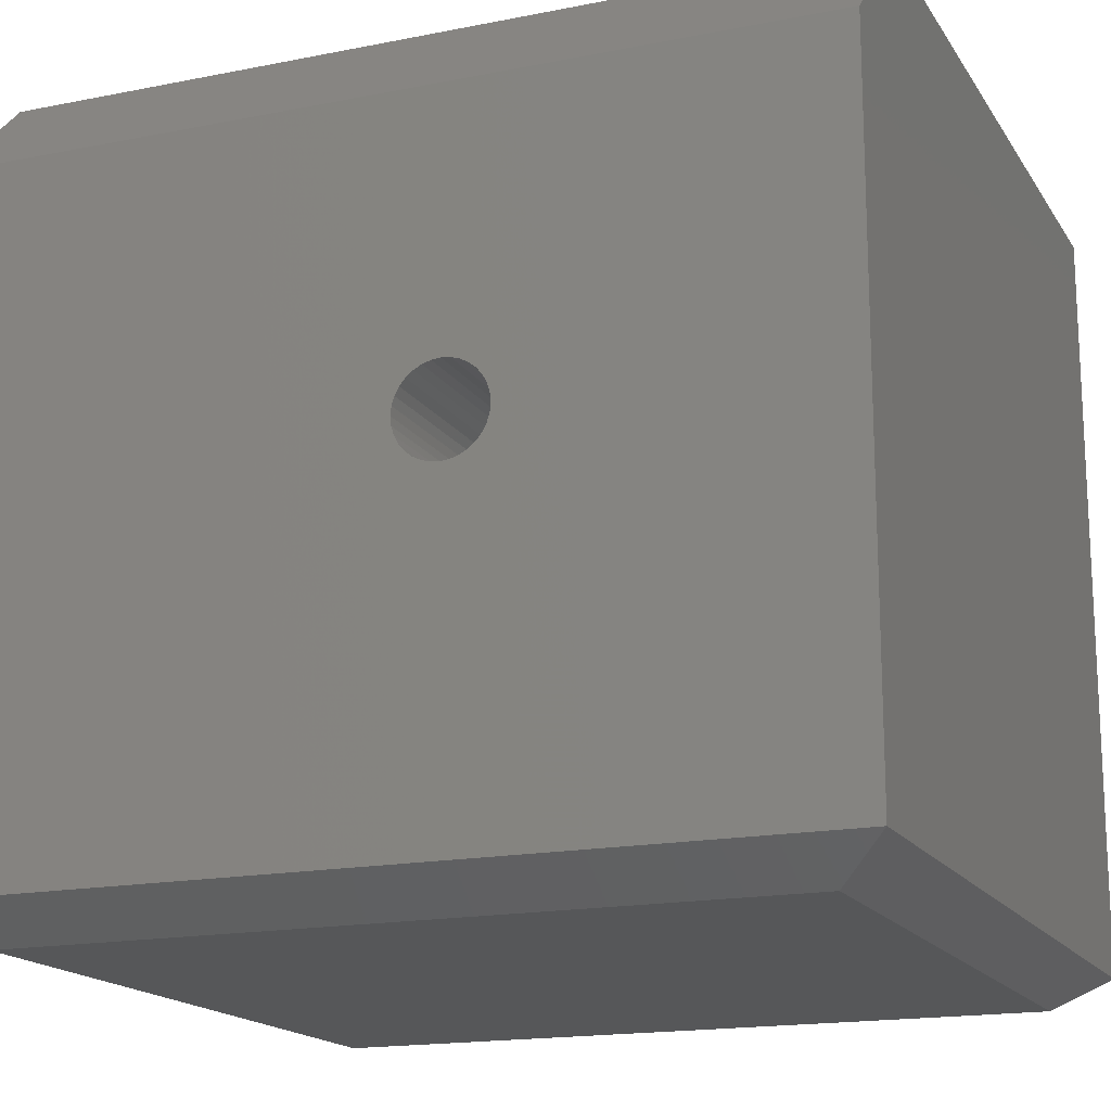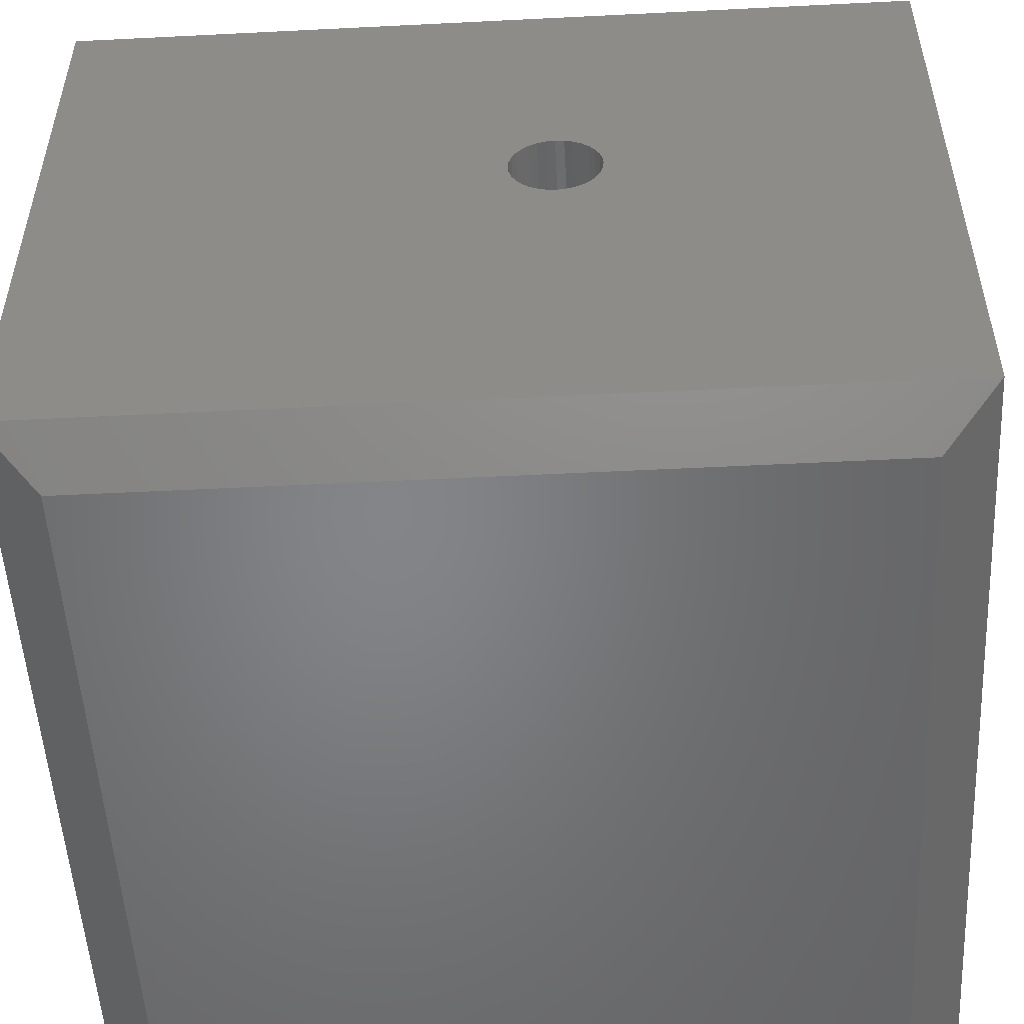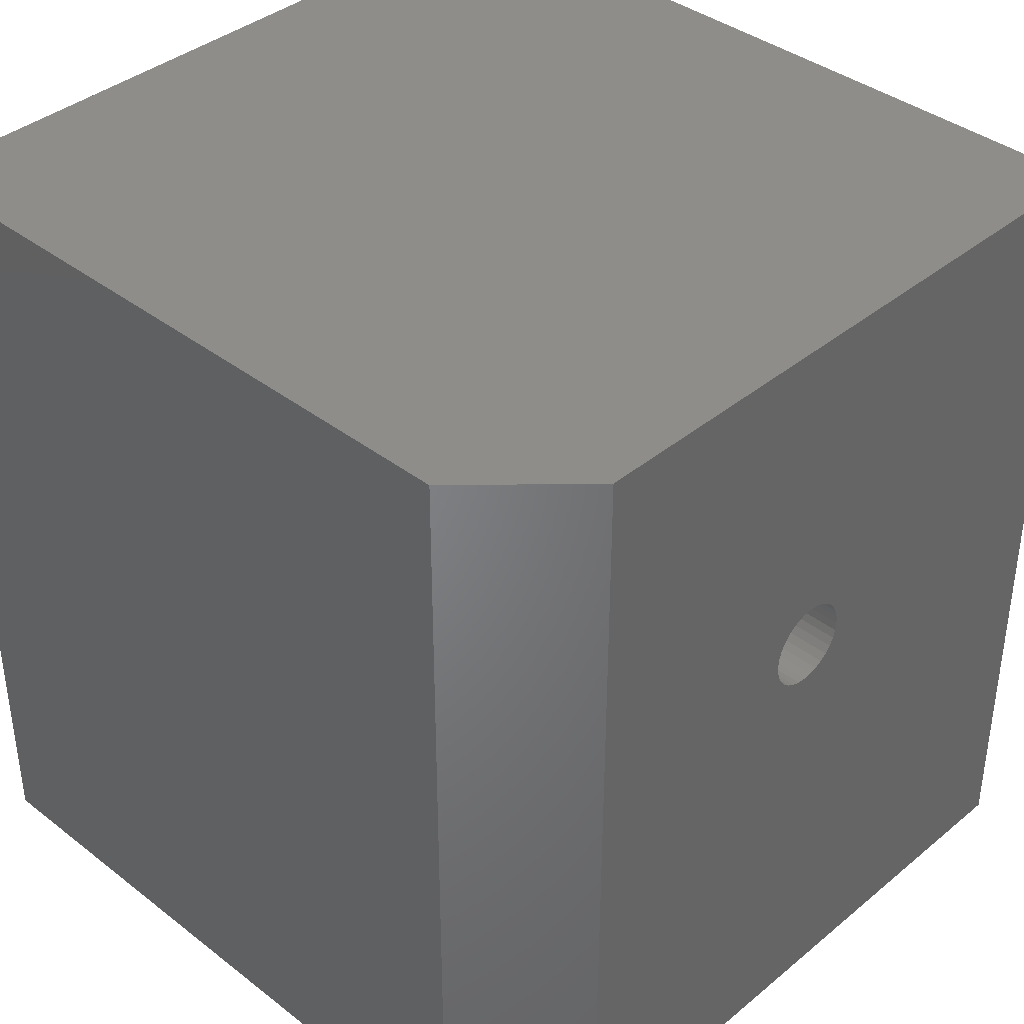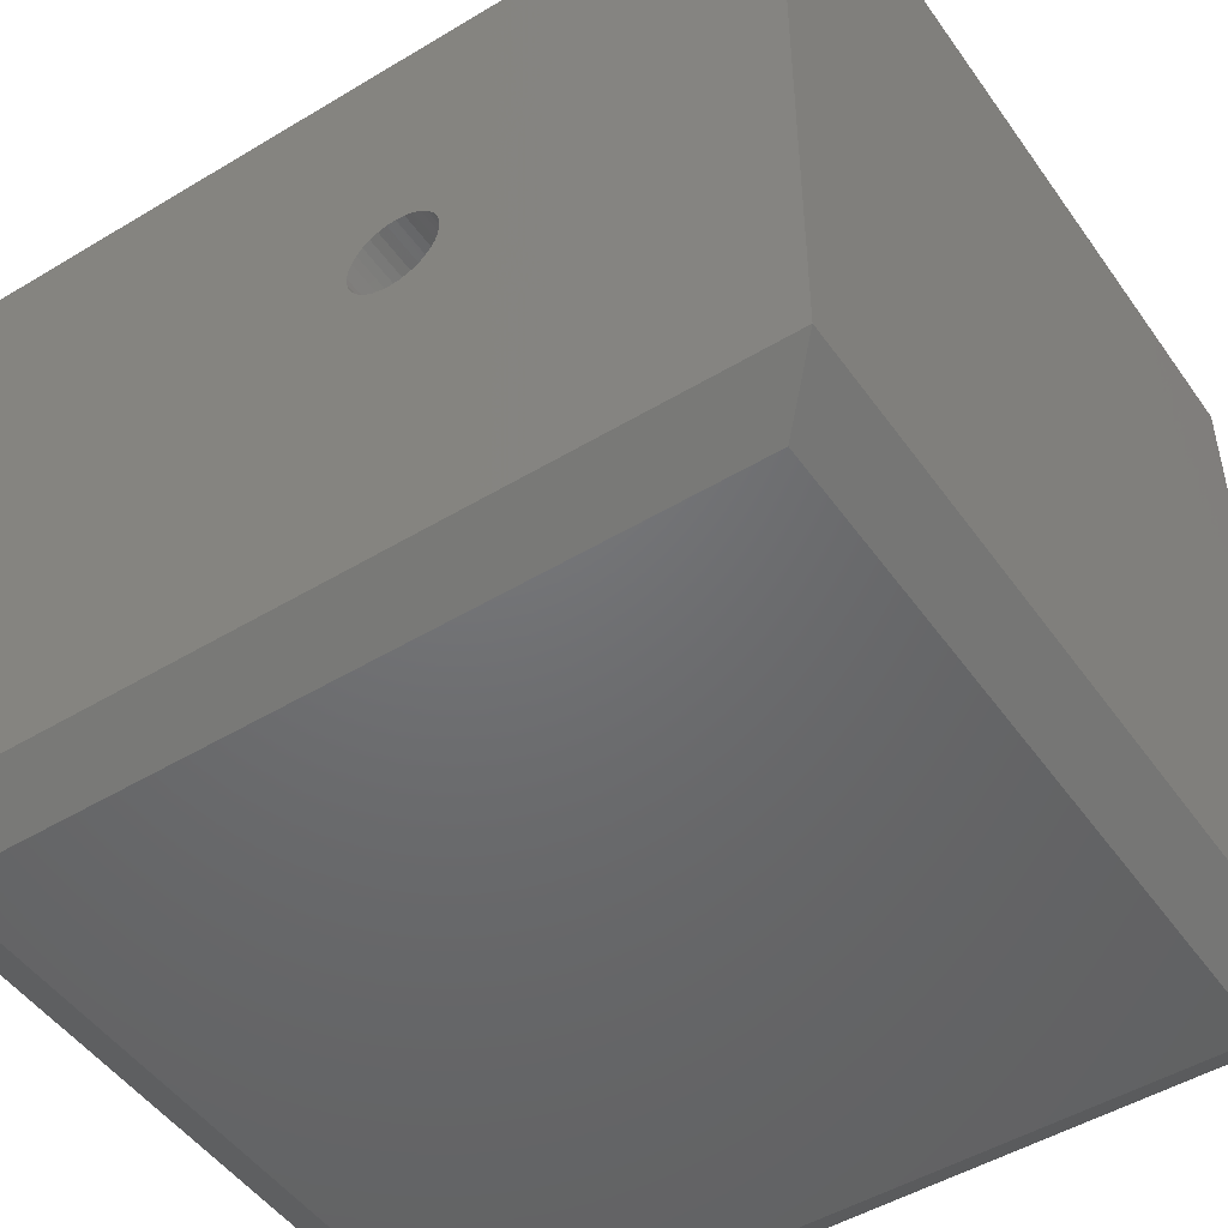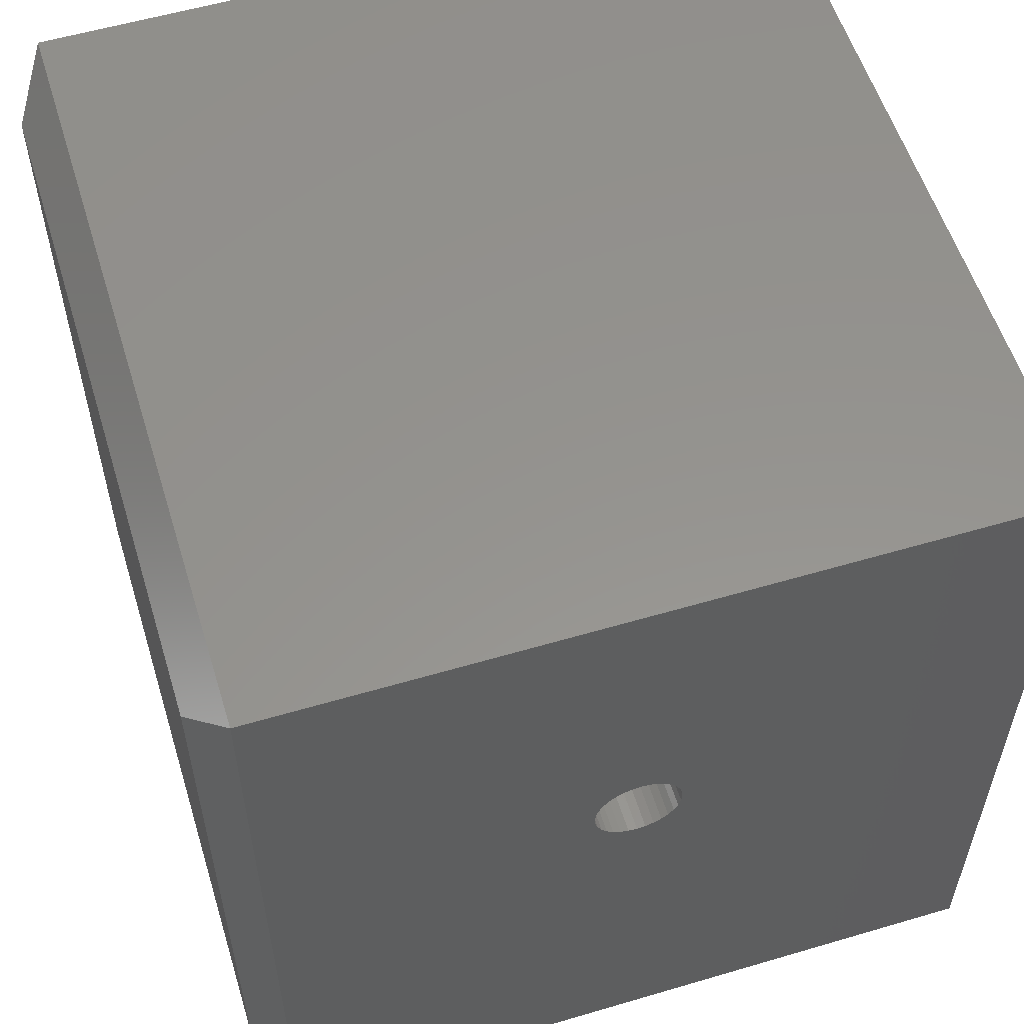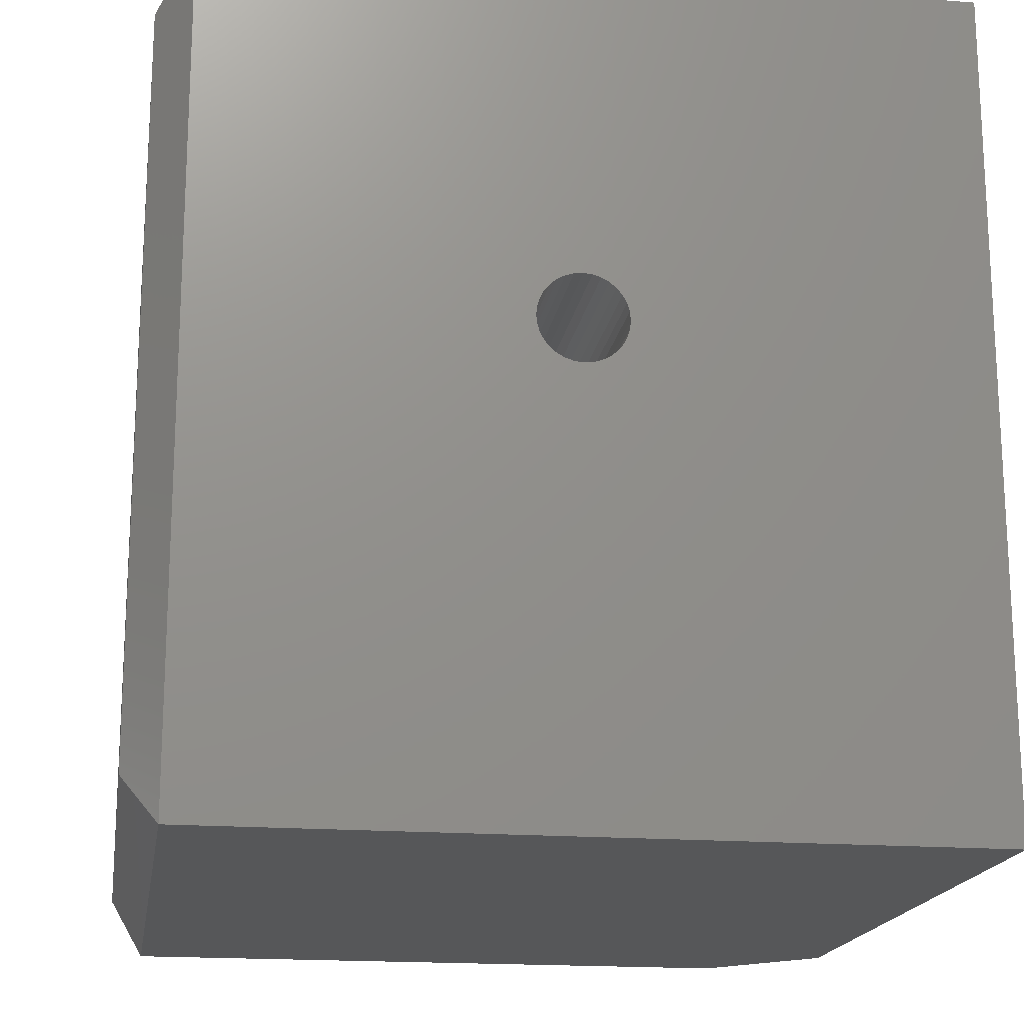
<metadata>
{"format":"stl","ext":"stl","renderer":"f3d","projection":"perspective","resolution":1024,"background":"white","views":[{"elev":-16.8,"azim":112.1,"up":"+Z"},{"elev":-52.2,"azim":93.1,"up":"+Z"},{"elev":38.7,"azim":44.1,"up":"+Y"},{"elev":-48.9,"azim":123.8,"up":"+Z"},{"elev":56.7,"azim":-107.1,"up":"+Y"},{"elev":-17.8,"azim":-98.9,"up":"+Y"}]}
</metadata>
<code>
# stl→obj: 78 verts, 156 faces
v -0.3594 -0.3199 0.03947
v 0.3516 -0.3276 0.03872
v -0.3594 -0.3276 0.03872
v 0.3516 -0.335 0.03647
v -0.3594 -0.335 0.03647
v 0.3516 -0.3418 0.03282
v -0.3594 -0.3418 0.03282
v 0.3516 -0.3478 0.02791
v -0.3594 -0.3478 0.02791
v 0.3516 -0.3527 0.02193
v -0.3594 -0.3527 0.02193
v 0.3516 -0.3564 0.01511
v -0.3594 -0.3564 0.01511
v 0.3516 -0.3586 0.007701
v -0.3594 -0.3586 0.007701
v 0.3516 -0.3594 4.834e-18
v -0.3594 -0.3594 4.834e-18
v 0.3516 -0.3199 0.03947
v -0.3594 -0.3122 0.03872
v 0.3516 -0.3122 0.03872
v -0.3594 -0.3048 0.03647
v 0.3516 -0.3048 0.03647
v -0.3594 -0.298 0.03282
v 0.3516 -0.298 0.03282
v -0.3594 -0.292 0.02791
v 0.3516 -0.292 0.02791
v -0.3594 -0.2871 0.02193
v 0.3516 -0.2871 0.02193
v -0.3594 -0.2834 0.01511
v 0.3516 -0.2834 0.01511
v -0.3594 -0.2812 0.007701
v 0.3516 -0.2812 0.007701
v -0.3594 -0.2804 -4.834e-18
v 0.3516 -0.2804 -4.834e-18
v -0.3594 -0.3199 -0.03947
v 0.3516 -0.3122 -0.03872
v -0.3594 -0.3122 -0.03872
v 0.3516 -0.3048 -0.03647
v -0.3594 -0.3048 -0.03647
v 0.3516 -0.298 -0.03282
v -0.3594 -0.298 -0.03282
v 0.3516 -0.292 -0.02791
v -0.3594 -0.292 -0.02791
v 0.3516 -0.2871 -0.02193
v -0.3594 -0.2871 -0.02193
v 0.3516 -0.2834 -0.01511
v -0.3594 -0.2834 -0.01511
v 0.3516 -0.2812 -0.007701
v -0.3594 -0.2812 -0.007701
v 0.3516 -0.3199 -0.03947
v -0.3594 -0.3276 -0.03872
v 0.3516 -0.3276 -0.03872
v -0.3594 -0.335 -0.03647
v 0.3516 -0.335 -0.03647
v -0.3594 -0.3418 -0.03282
v 0.3516 -0.3418 -0.03282
v -0.3594 -0.3478 -0.02791
v 0.3516 -0.3478 -0.02791
v -0.3594 -0.3527 -0.02193
v 0.3516 -0.3527 -0.02193
v -0.3594 -0.3564 -0.01511
v 0.3516 -0.3564 -0.01511
v -0.3594 -0.3586 -0.007701
v 0.3516 -0.3586 -0.007701
v -0.3594 -0.75 -0.3281
v -0.3594 -0.75 0.3516
v -0.3594 5.725e-17 -0.3281
v -0.3594 3.946e-17 0.3516
v 0.3516 -0.75 0.2578
v 0.3516 -0.75 -0.3281
v 0.3516 7.373e-17 0.2578
v 0.3516 4.12e-17 -0.3281
v 0.2578 -0.75 0.3516
v 0.2578 7.373e-17 0.3516
v -0.3125 -0.04688 -0.3594
v 0.3047 -0.04688 -0.3594
v -0.3125 -0.7031 -0.3594
v 0.3047 -0.7031 -0.3594
f 1 2 3
f 3 2 4
f 3 4 5
f 5 4 6
f 5 6 7
f 7 6 8
f 7 8 9
f 9 8 10
f 9 10 11
f 11 10 12
f 11 12 13
f 13 12 14
f 13 14 15
f 15 14 16
f 15 16 17
f 2 1 18
f 18 1 19
f 18 19 20
f 20 19 21
f 20 21 22
f 22 21 23
f 22 23 24
f 24 23 25
f 24 25 26
f 26 25 27
f 26 27 28
f 28 27 29
f 28 29 30
f 30 29 31
f 30 31 32
f 32 31 33
f 32 33 34
f 35 36 37
f 37 36 38
f 37 38 39
f 39 38 40
f 39 40 41
f 41 40 42
f 41 42 43
f 43 42 44
f 43 44 45
f 45 44 46
f 45 46 47
f 47 46 48
f 47 48 49
f 49 48 34
f 49 34 33
f 36 35 50
f 50 35 51
f 50 51 52
f 52 51 53
f 52 53 54
f 54 53 55
f 54 55 56
f 56 55 57
f 56 57 58
f 58 57 59
f 58 59 60
f 60 59 61
f 60 61 62
f 62 61 63
f 62 63 64
f 64 63 17
f 64 17 16
f 65 66 17
f 65 17 63
f 65 63 61
f 65 61 59
f 65 59 57
f 65 57 55
f 65 55 53
f 65 53 51
f 65 51 35
f 65 35 37
f 67 65 37
f 67 37 39
f 67 39 41
f 67 41 43
f 67 43 45
f 67 45 47
f 67 47 49
f 67 49 33
f 67 33 68
f 66 68 19
f 66 19 1
f 66 1 3
f 66 3 5
f 66 5 7
f 66 7 9
f 66 9 11
f 66 11 13
f 66 13 15
f 66 15 17
f 68 33 31
f 68 31 29
f 68 29 27
f 68 27 25
f 68 25 23
f 68 23 21
f 68 21 19
f 69 70 16
f 69 16 14
f 69 14 12
f 69 12 10
f 69 10 8
f 69 8 6
f 69 6 4
f 69 4 2
f 69 2 18
f 69 18 20
f 71 69 20
f 71 20 22
f 71 22 24
f 71 24 26
f 71 26 28
f 71 28 30
f 71 30 32
f 71 32 34
f 71 34 72
f 70 72 36
f 70 36 50
f 70 50 52
f 70 52 54
f 70 54 56
f 70 56 58
f 70 58 60
f 70 60 62
f 70 62 64
f 70 64 16
f 72 34 48
f 72 48 46
f 72 46 44
f 72 44 42
f 72 42 40
f 72 40 38
f 72 38 36
f 65 70 66
f 66 70 69
f 66 69 73
f 74 71 68
f 68 71 72
f 68 72 67
f 74 68 73
f 73 68 66
f 71 74 69
f 69 74 73
f 75 76 77
f 77 76 78
f 65 67 77
f 77 67 75
f 72 76 67
f 67 76 75
f 72 70 76
f 76 70 78
f 70 65 78
f 78 65 77

</code>
